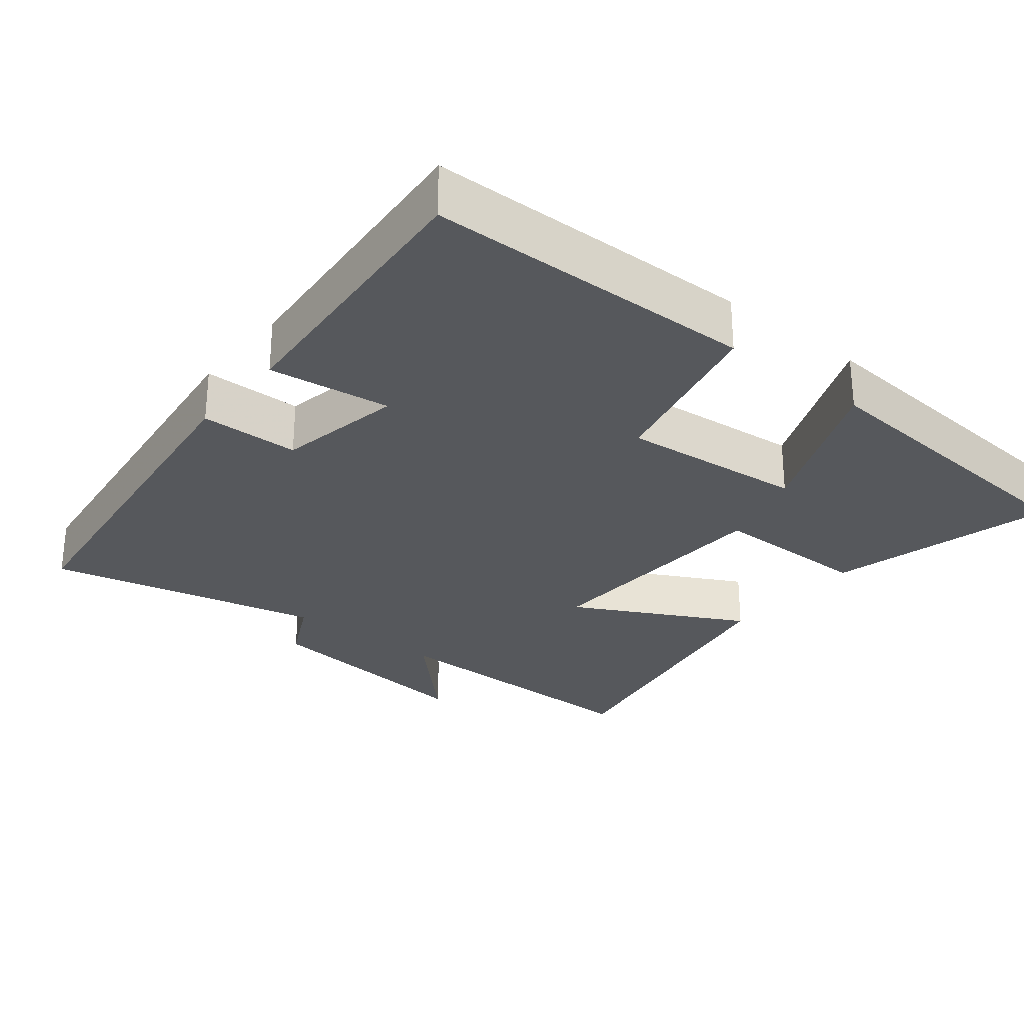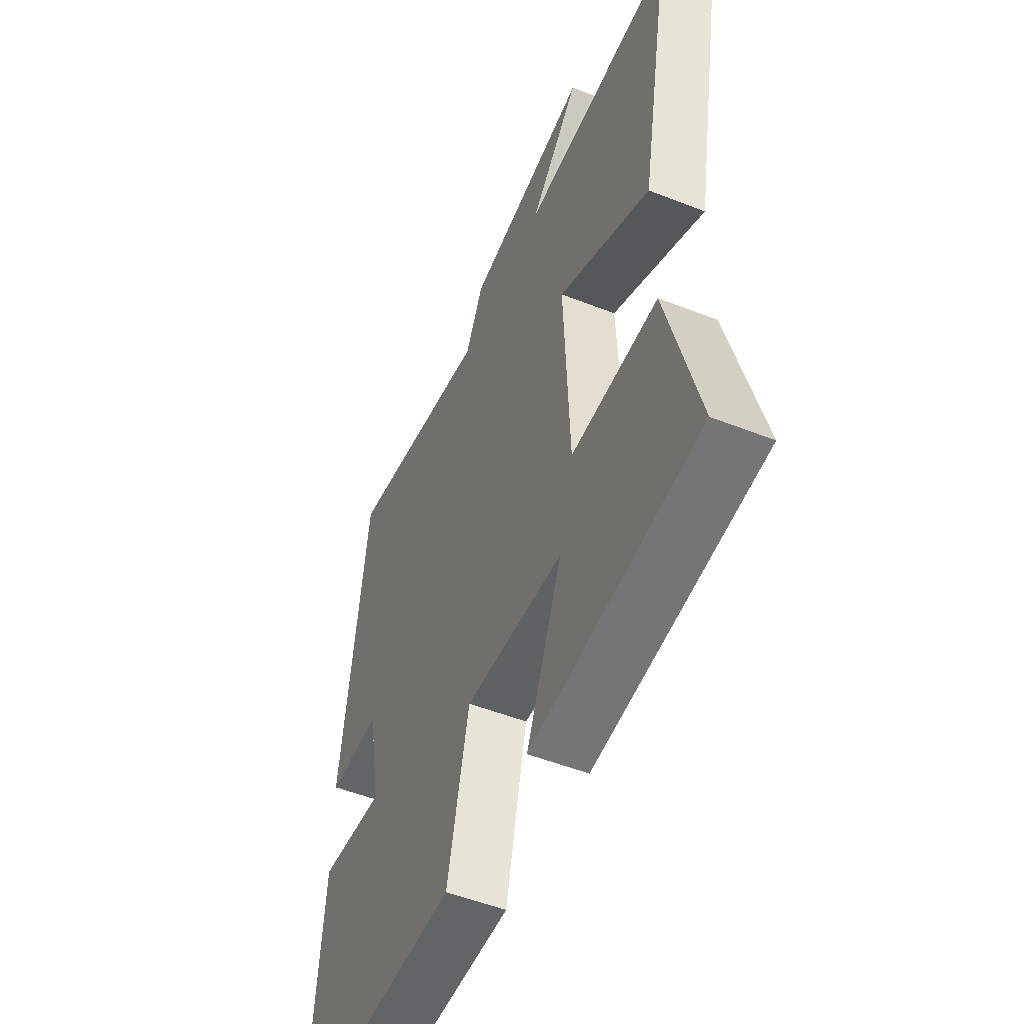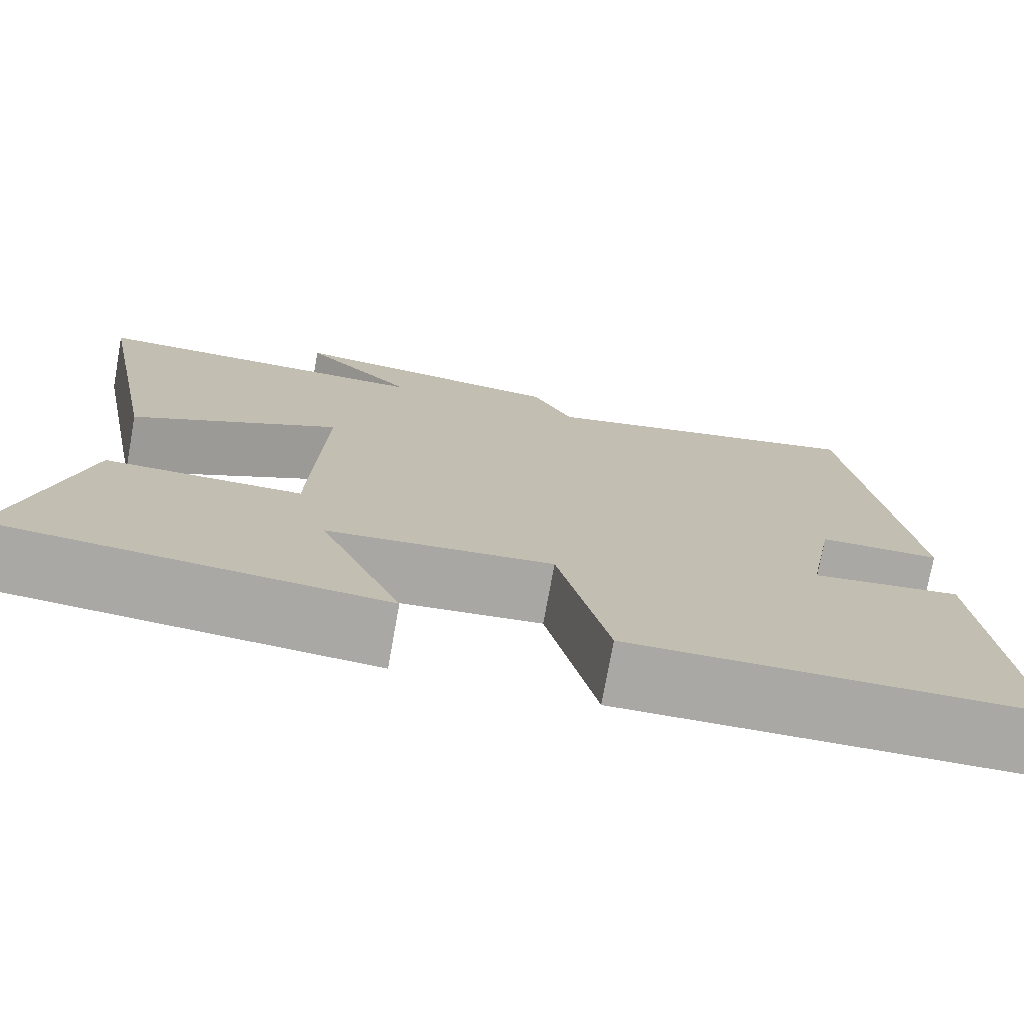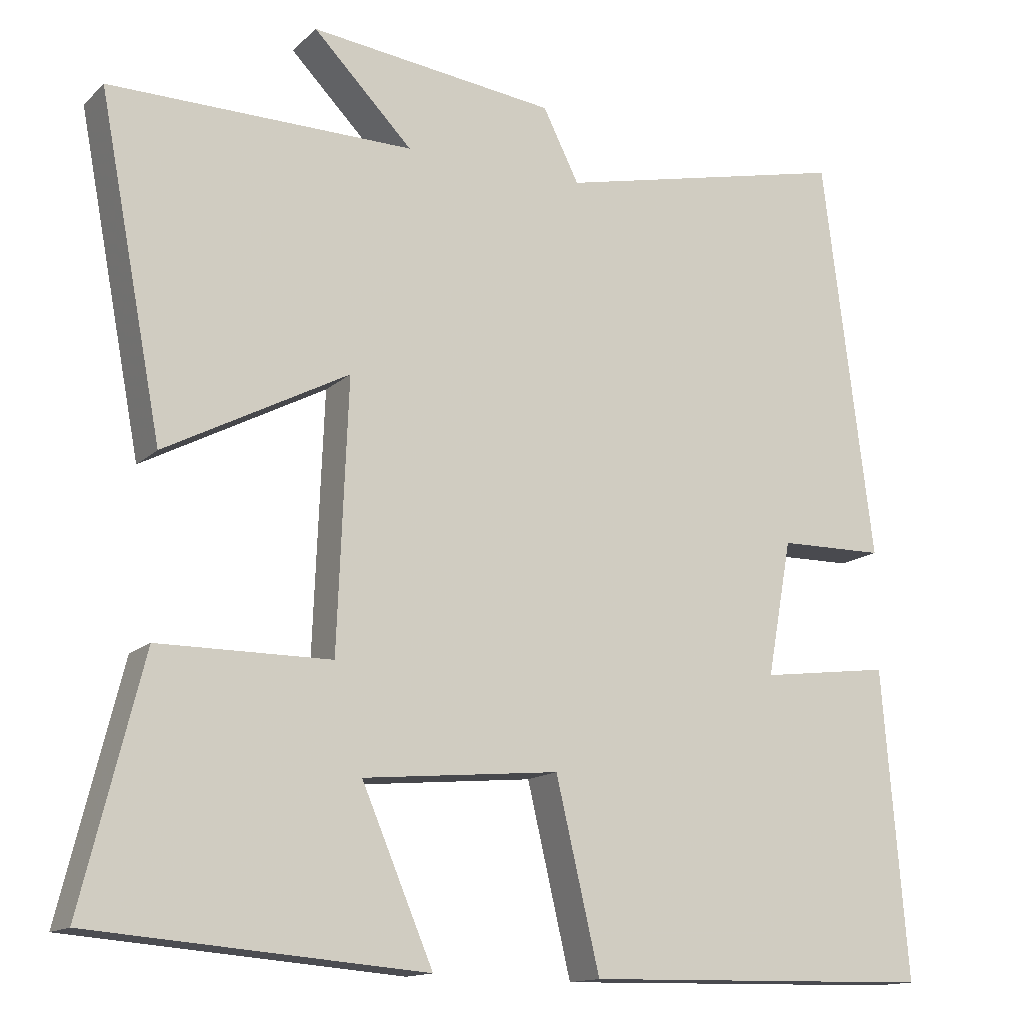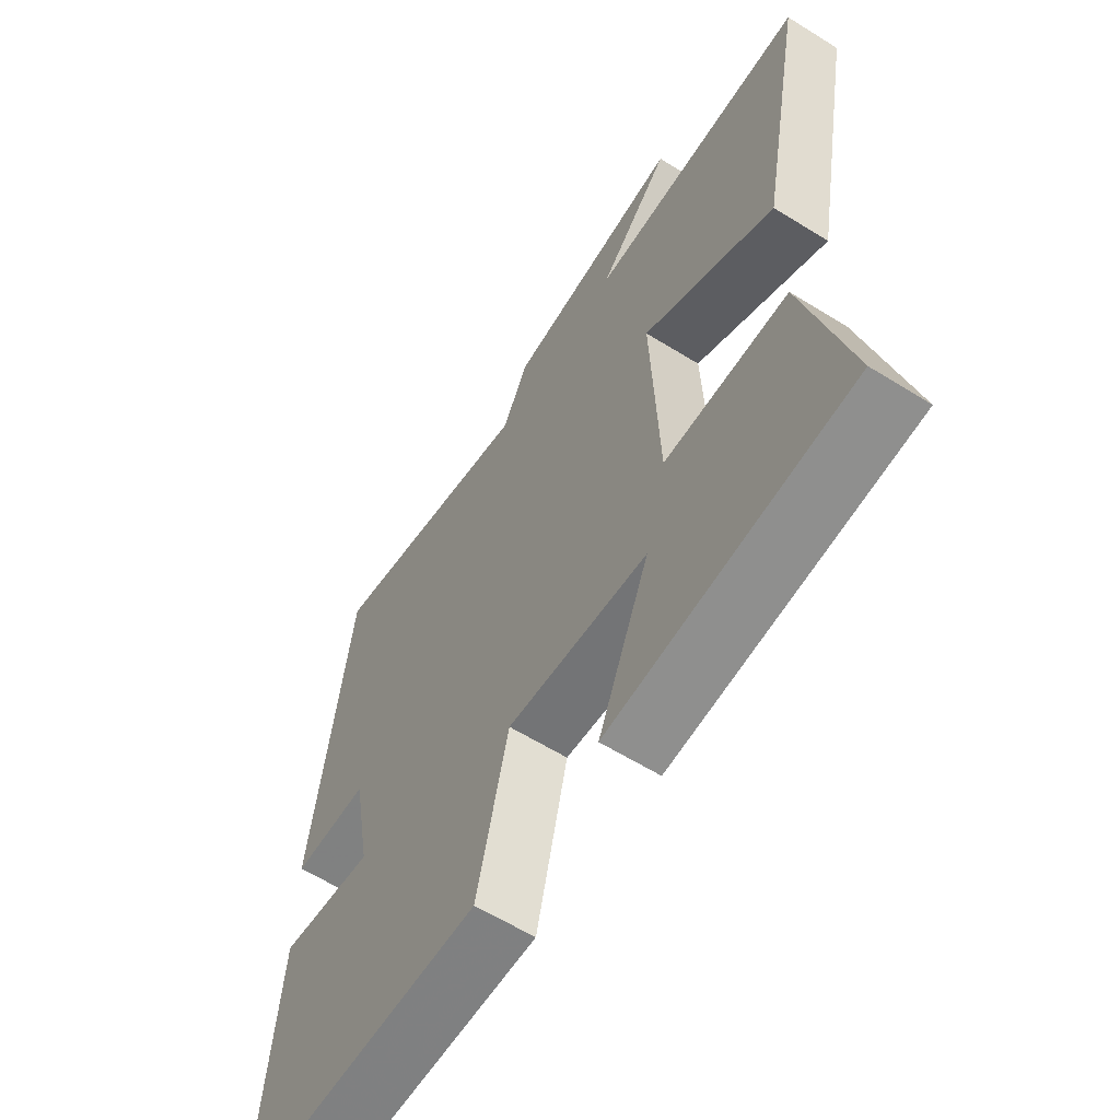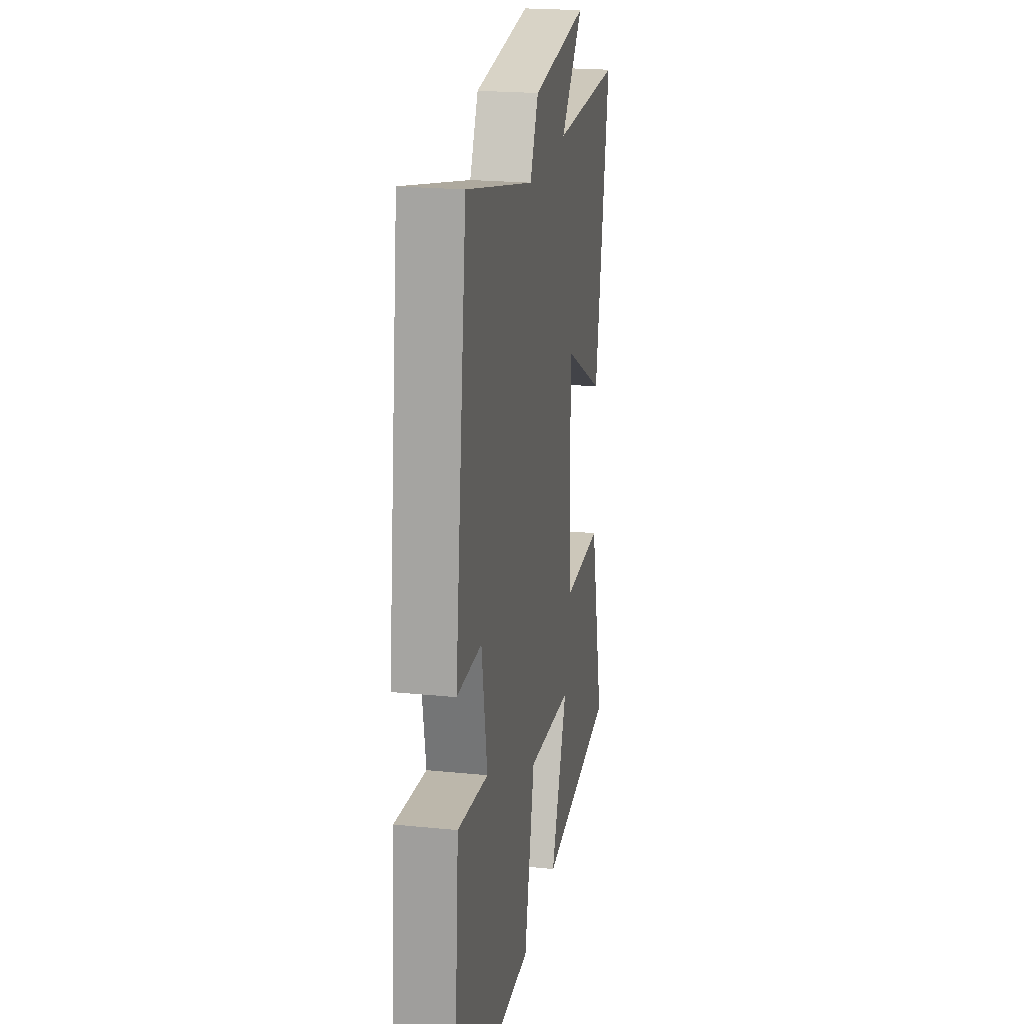
<metadata>
{"format":"obj","ext":"obj","renderer":"f3d","projection":"perspective","resolution":1024,"background":"white","views":[{"elev":-28.1,"azim":141.1,"up":"+Y"},{"elev":-52.2,"azim":-113.0,"up":"+Z"},{"elev":-75.0,"azim":-10.2,"up":"+Z"},{"elev":-14.1,"azim":-28.5,"up":"+Z"},{"elev":-61.0,"azim":-122.4,"up":"+Z"},{"elev":21.5,"azim":100.1,"up":"+Z"}]}
</metadata>
<code>
v -0.579 0.07 -0.465
v -0.5 0.07 -0.149
v -0.276 0.07 -0.148
v -0.262 0.07 0.198
v -0.5 0.07 0.073
v -0.582 0.07 0.503
v -0.187 0.07 0.5
v -0.316 0.07 0.631
v 0.004 0.07 0.593
v 0.051 0.07 0.5
v 0.434 0.07 0.587
v 0.5 0.07 0.065
v 0.362 0.07 0.063
v 0.33 0.07 -0.113
v 0.5 0.07 -0.091
v 0.533 0.07 -0.491
v 0.074 0.07 -0.5
v 0.017 0.07 -0.258
v -0.239 0.07 -0.282
v -0.146 0.07 -0.5
v -0.579 0 -0.465
v -0.5 0 -0.149
v -0.276 0 -0.148
v -0.262 0 0.198
v -0.5 0 0.073
v -0.582 0 0.503
v -0.187 0 0.5
v -0.316 0 0.631
v 0.004 0 0.593
v 0.051 0 0.5
v 0.434 0 0.587
v 0.5 0 0.065
v 0.362 0 0.063
v 0.33 0 -0.113
v 0.5 0 -0.091
v 0.533 0 -0.491
v 0.074 0 -0.5
v 0.017 0 -0.258
v -0.239 0 -0.282
v -0.146 0 -0.5
f 19 20 1 2
f 18 19 2 3
f 16 17 18
f 15 16 18
f 14 15 18
f 18 3 4
f 14 18 4
f 13 14 4
f 12 13 4
f 11 12 4
f 10 11 4
f 7 8 9 10
f 7 10 4 5
f 5 6 7
f 22 21 40 39
f 23 22 39 38
f 38 37 36
f 38 36 35
f 38 35 34
f 24 23 38
f 24 38 34
f 24 34 33
f 24 33 32
f 24 32 31
f 24 31 30
f 30 29 28 27
f 25 24 30 27
f 27 26 25
f 1 21 22 2
f 2 22 23 3
f 3 23 24 4
f 4 24 25 5
f 5 25 26 6
f 6 26 27 7
f 7 27 28 8
f 8 28 29 9
f 9 29 30 10
f 10 30 31 11
f 11 31 32 12
f 12 32 33 13
f 13 33 34 14
f 14 34 35 15
f 15 35 36 16
f 16 36 37 17
f 17 37 38 18
f 18 38 39 19
f 19 39 40 20
f 20 40 21 1

</code>
